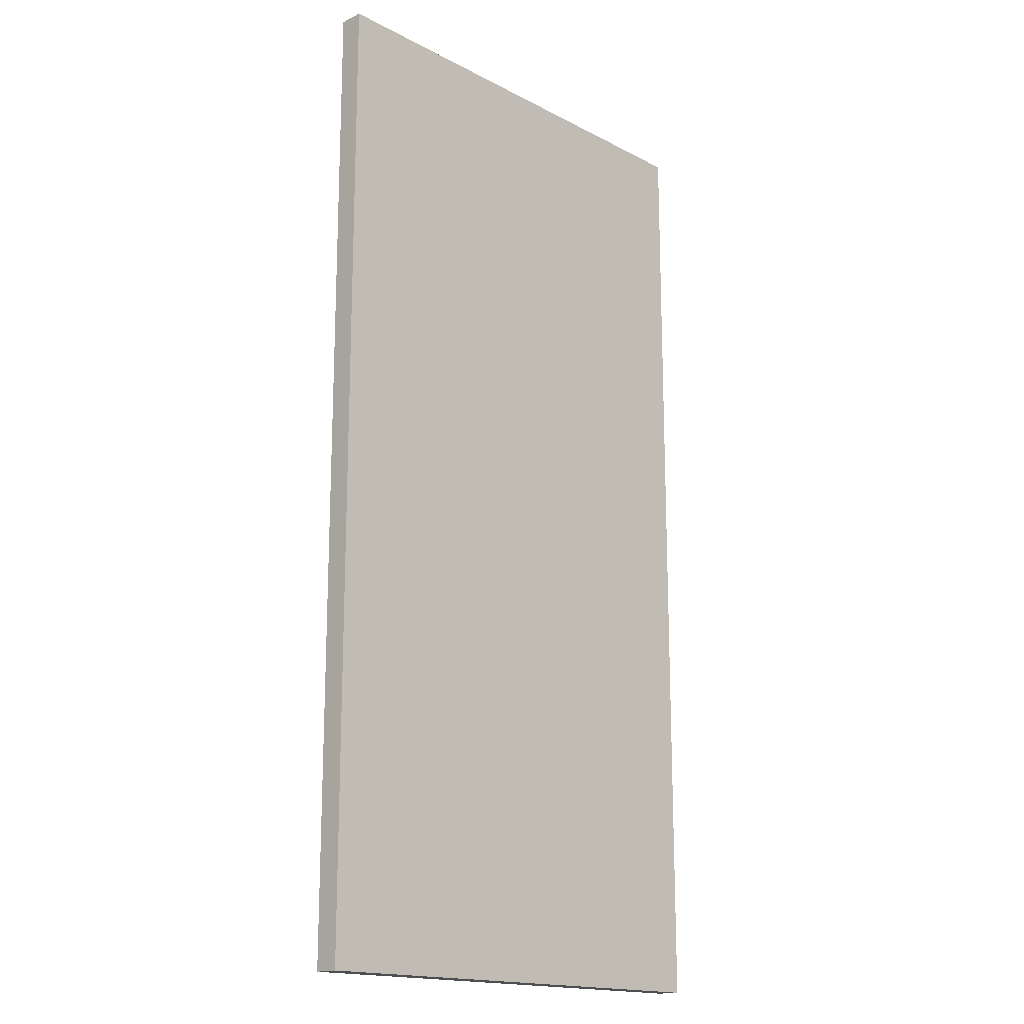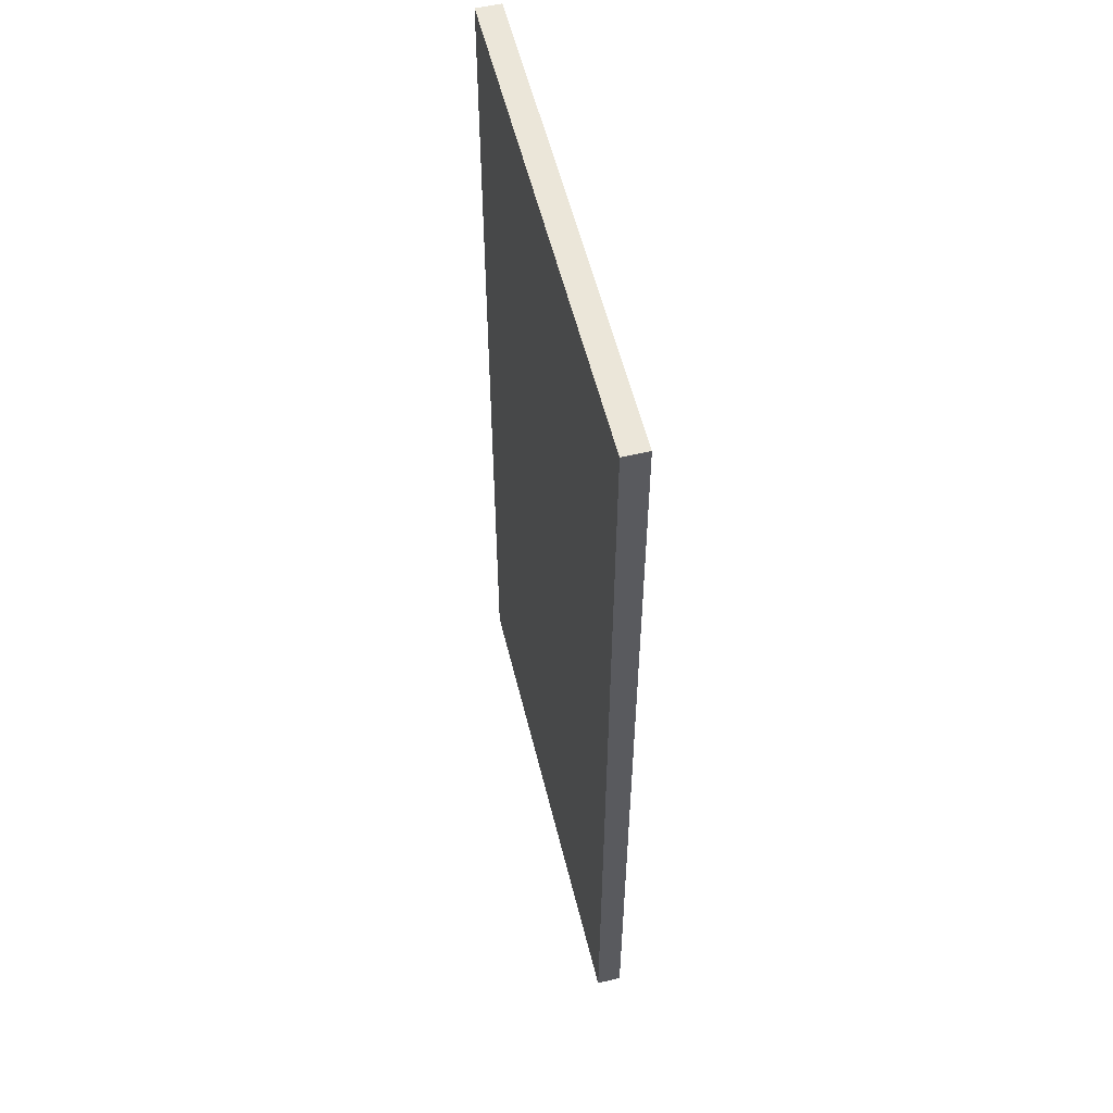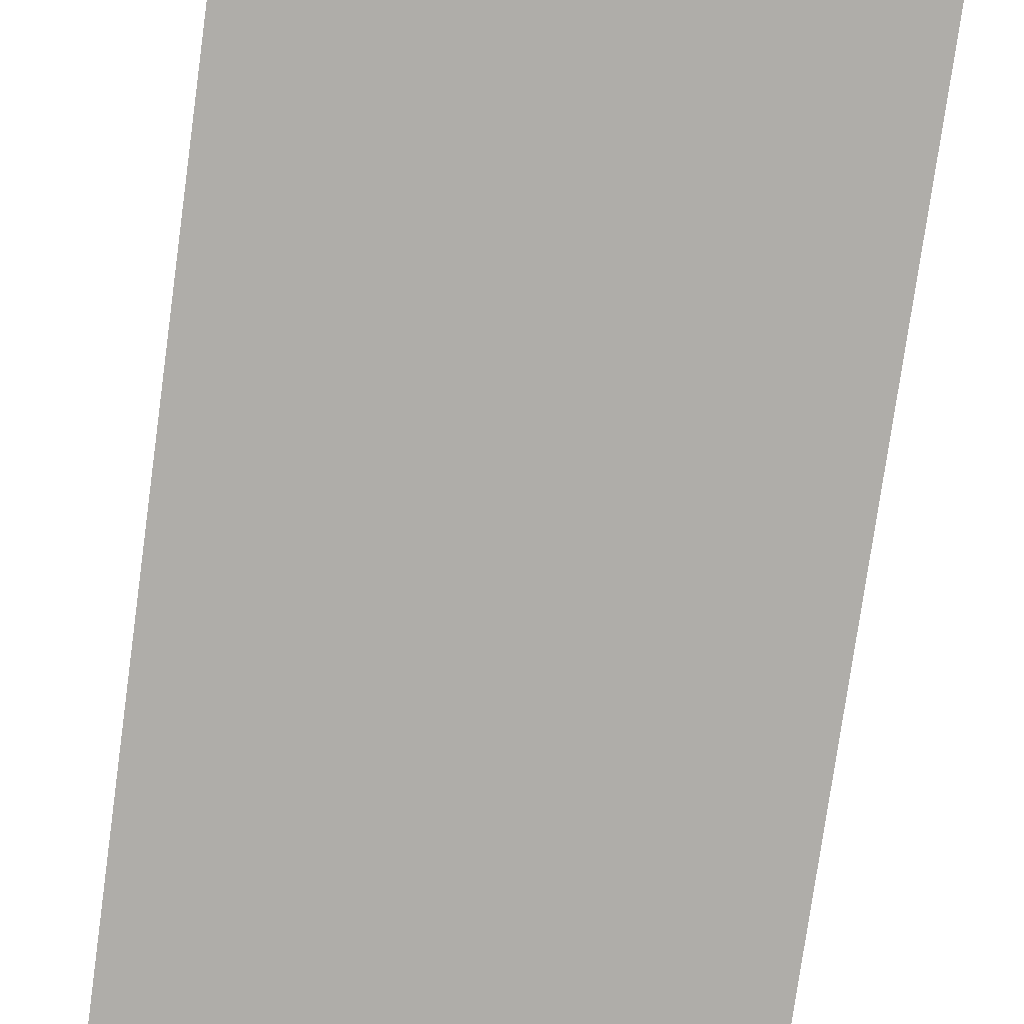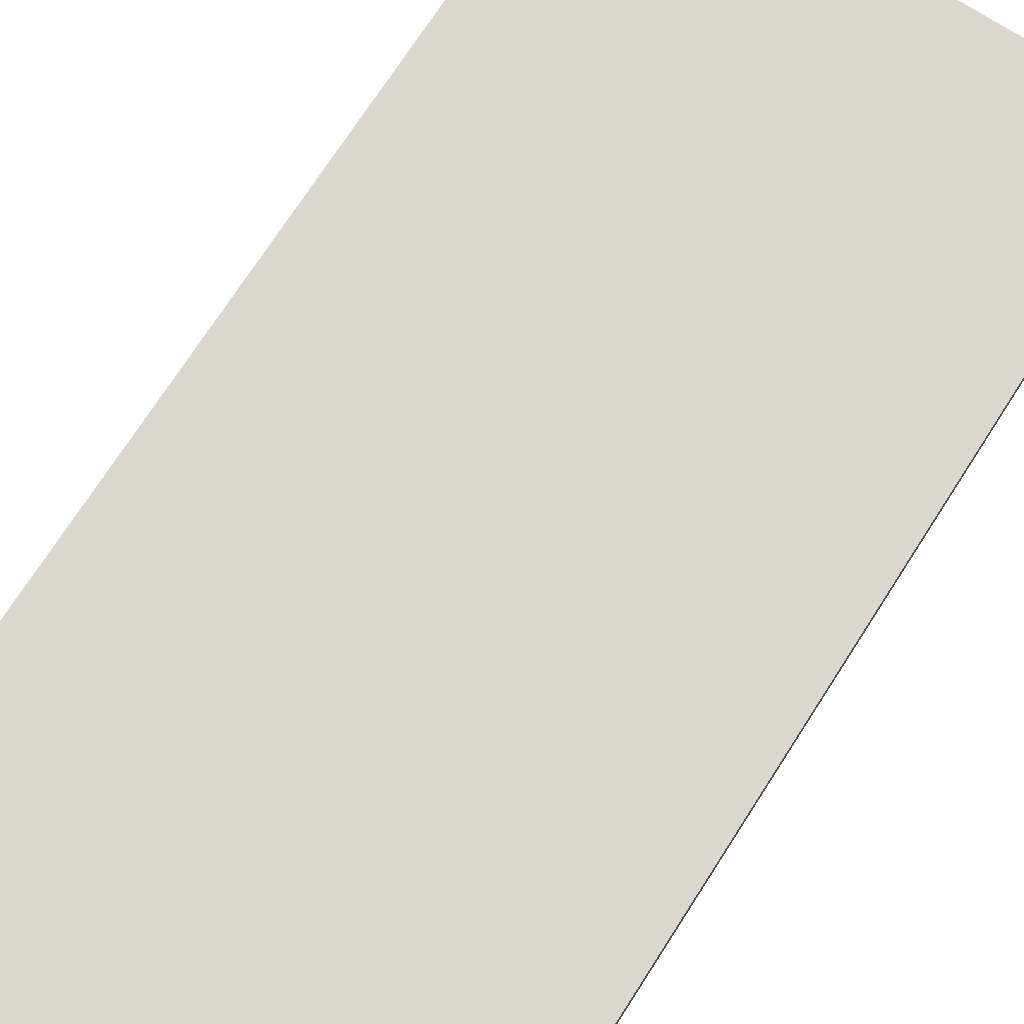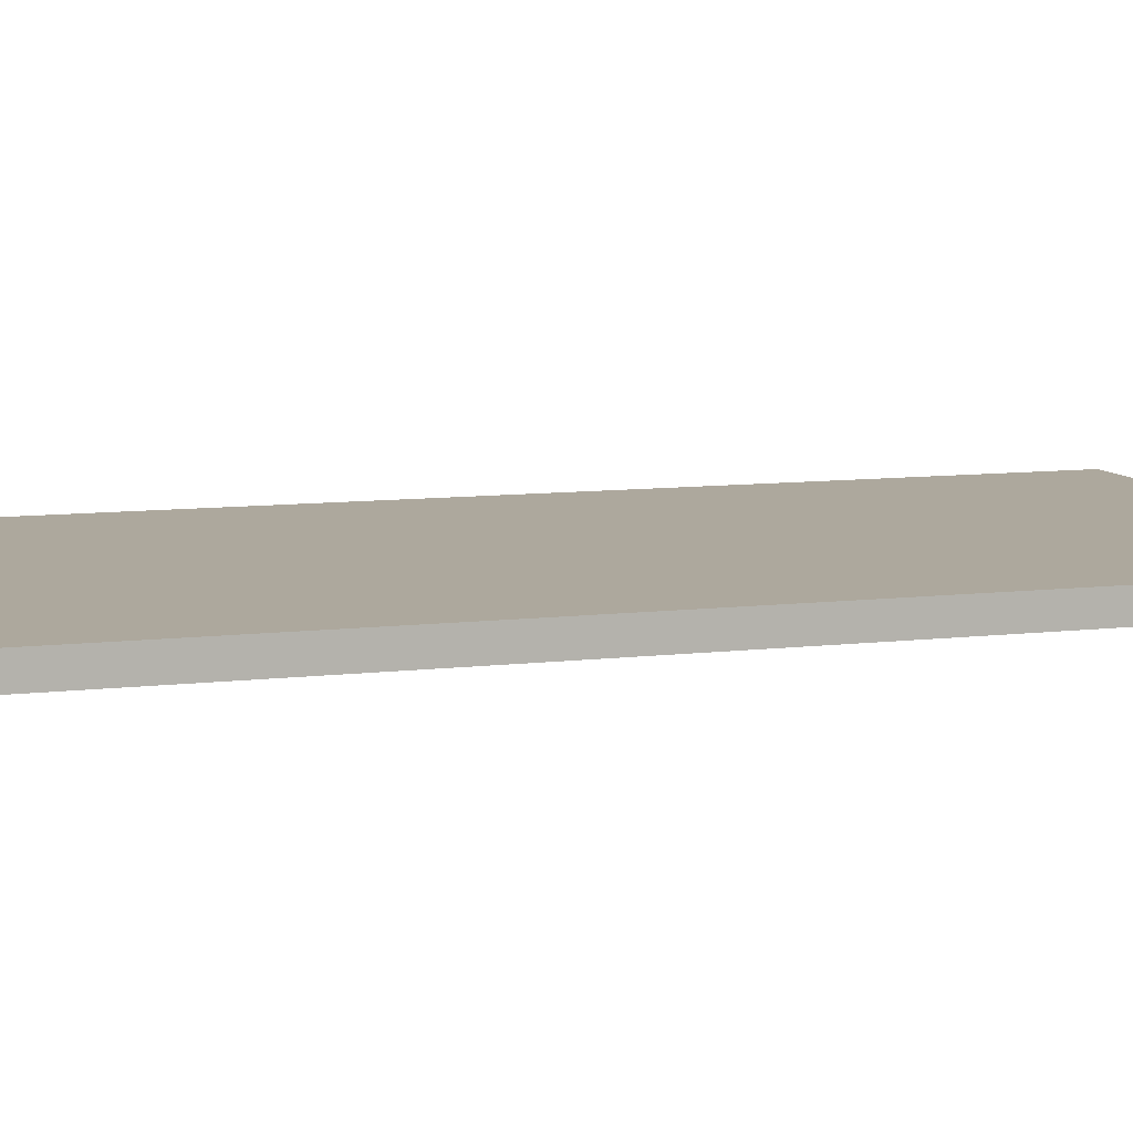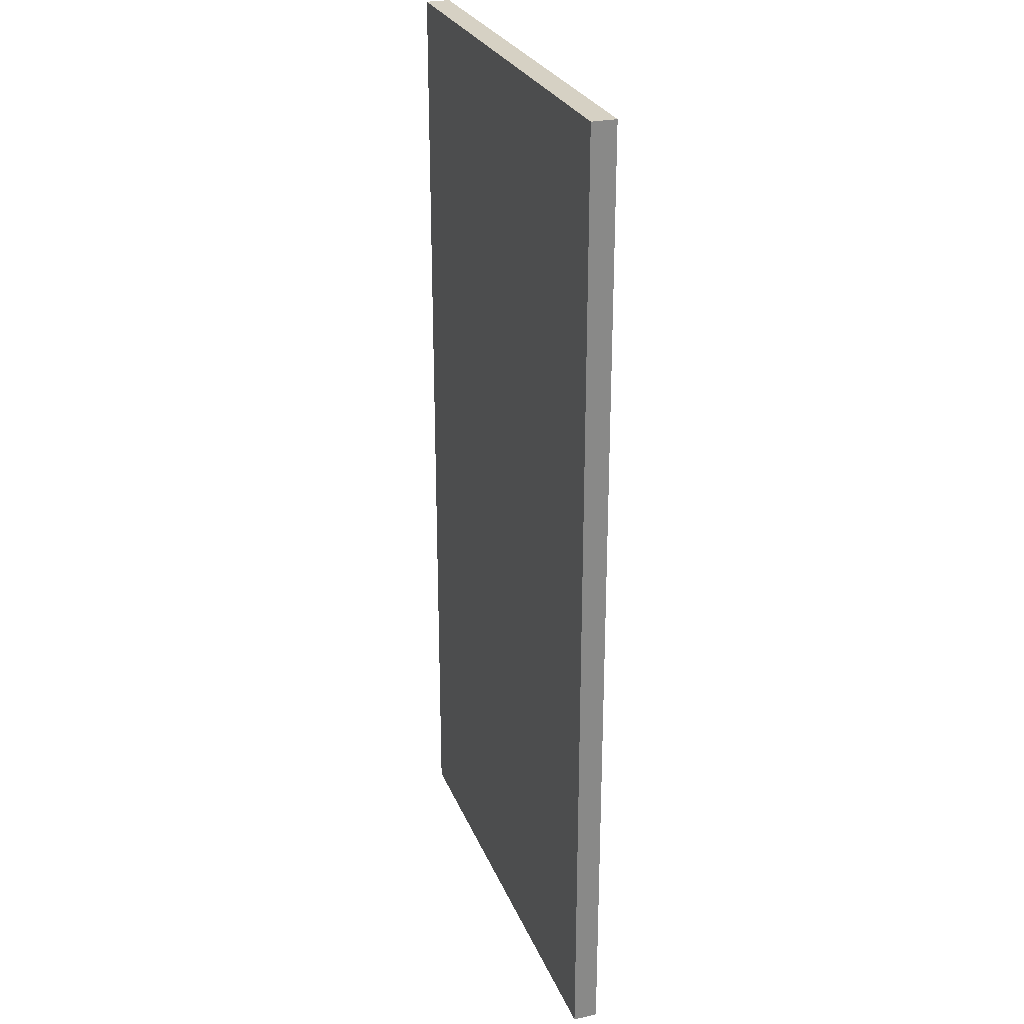
<metadata>
{"format":"obj","ext":"obj","renderer":"f3d","projection":"perspective","resolution":1024,"background":"white","views":[{"elev":-16.8,"azim":-46.3,"up":"+Y"},{"elev":56.2,"azim":-103.7,"up":"+Y"},{"elev":-77.3,"azim":172.1,"up":"+Z"},{"elev":73.0,"azim":-147.2,"up":"+Z"},{"elev":8.7,"azim":71.4,"up":"+Z"},{"elev":26.7,"azim":-108.7,"up":"+Y"}]}
</metadata>
<code>
o
v -20 -40 -20
v -20 40 -20
v -20 -40 -18
v -20 40 -18
v 20 -40 -20
v 20 40 -20
v 20 -40 -18
v 20 40 -18
v -20 -40 -20
v -20 -40 -18
v 20 -40 -20
v 20 -40 -18
v -20 40 -20
v -20 40 -18
v 20 40 -20
v 20 40 -18
v -20 -40 -20
v 20 -40 -20
v -20 40 -20
v 20 40 -20
v -20 -40 -18
v 20 -40 -18
v -20 40 -18
v 20 40 -18
f 3 2 1
f 4 2 3
f 5 6 7
f 7 6 8
f 11 10 9
f 12 10 11
f 13 14 15
f 15 14 16
f 19 18 17
f 20 18 19
f 21 22 23
f 23 22 24

</code>
